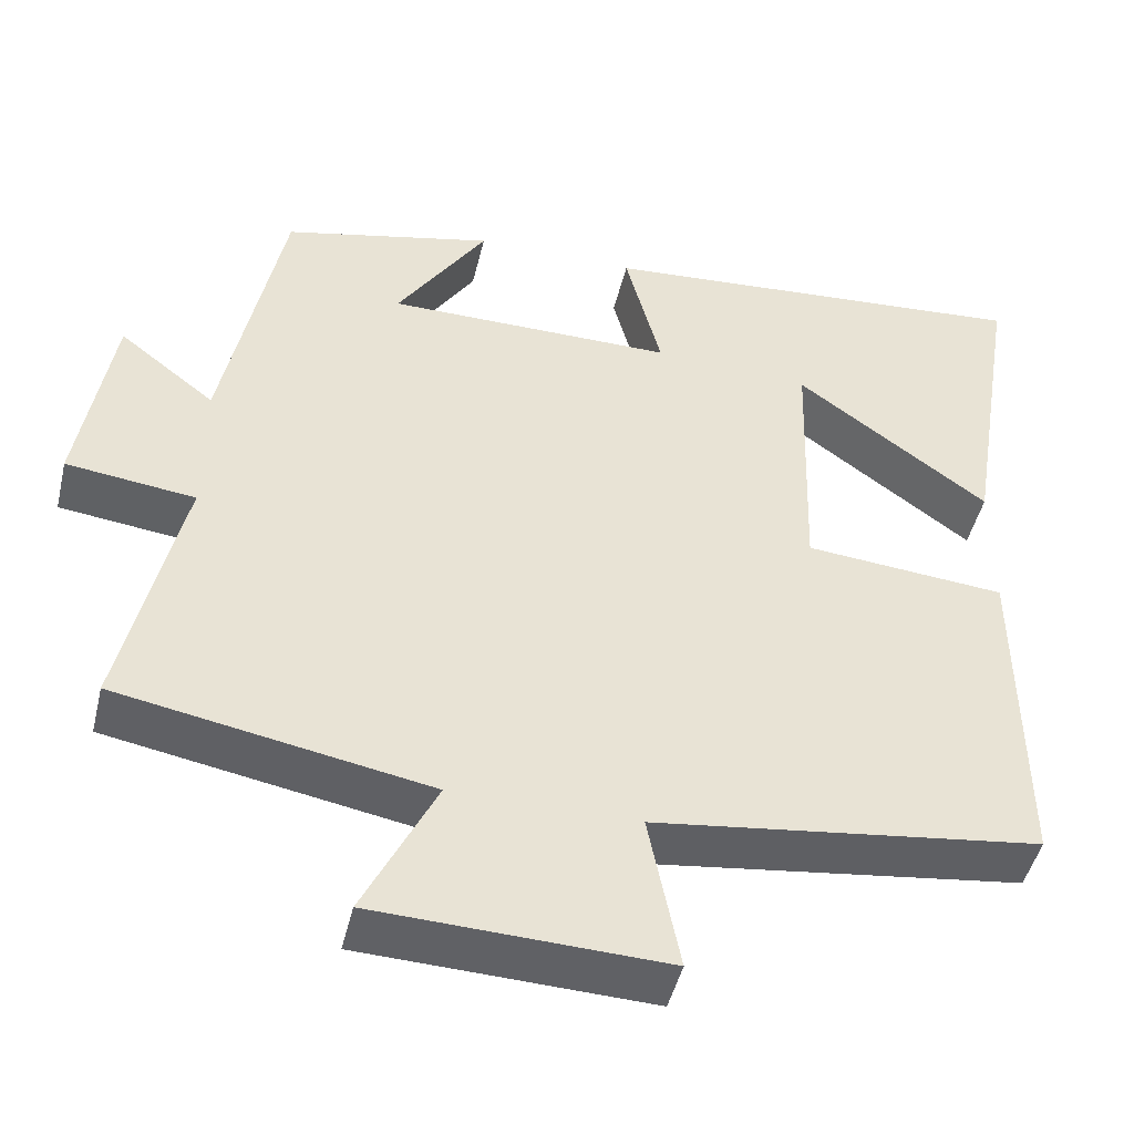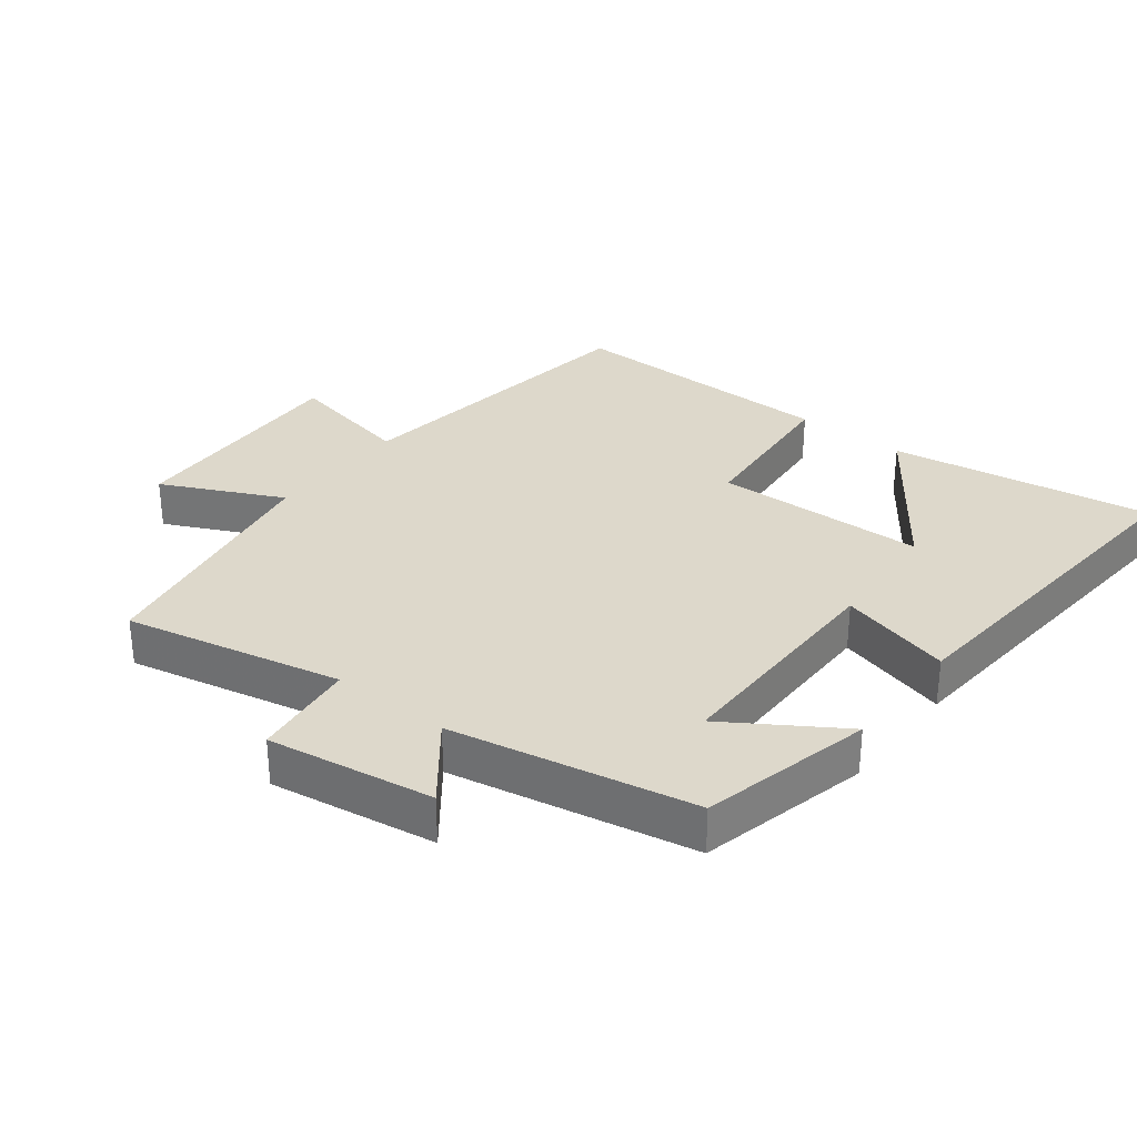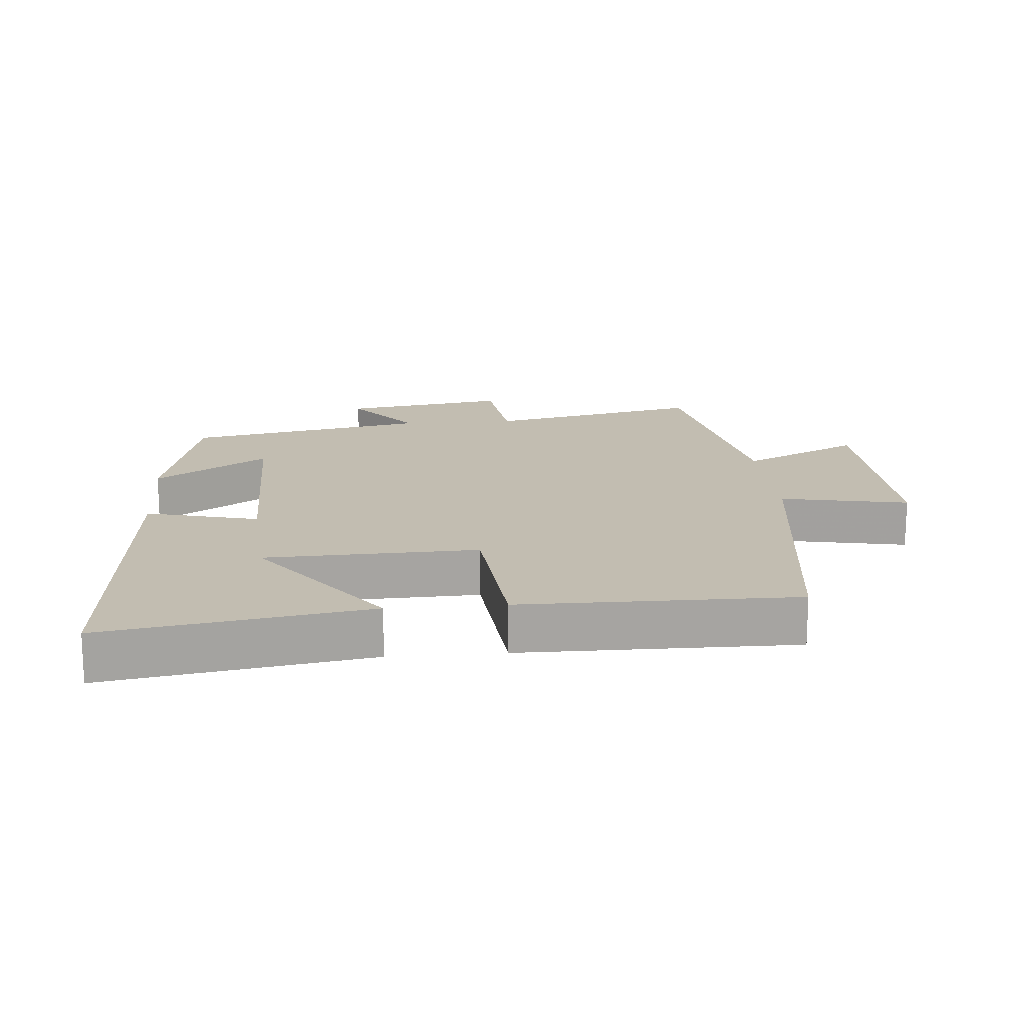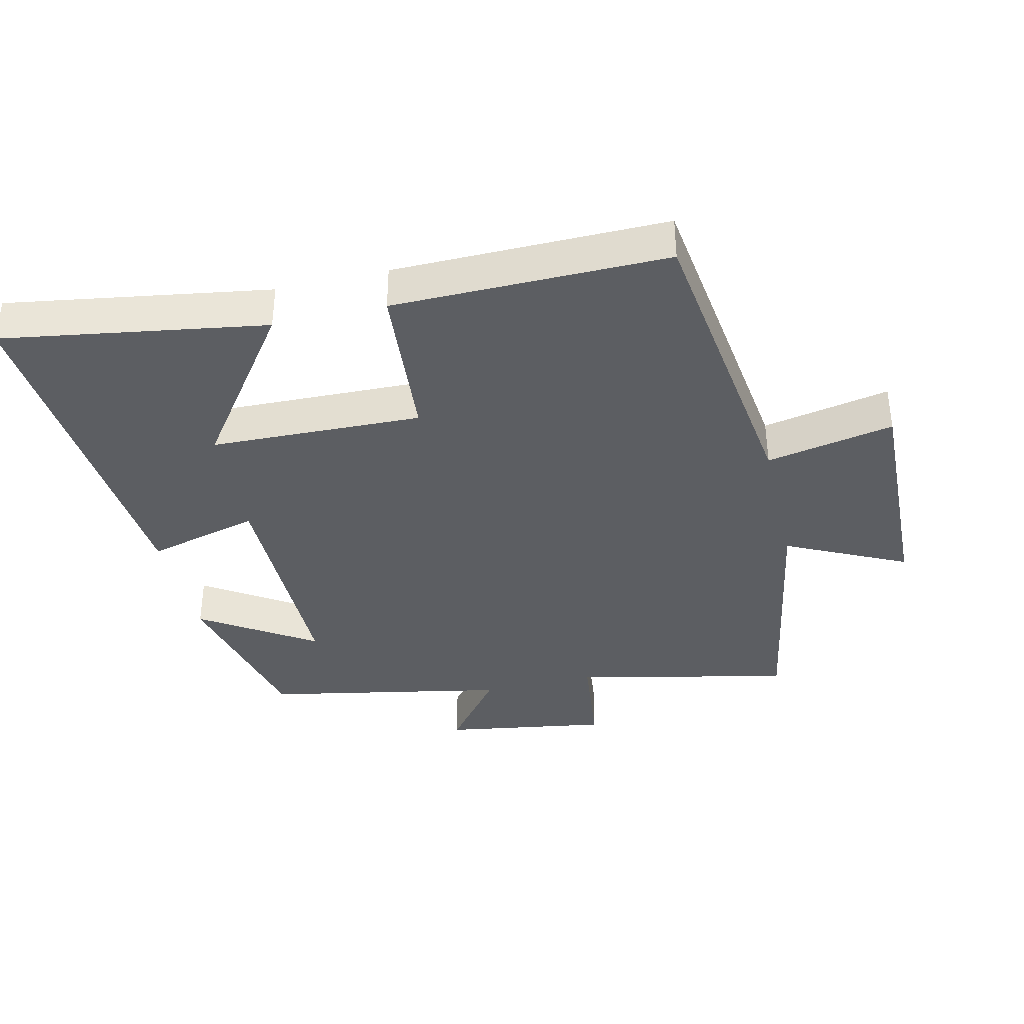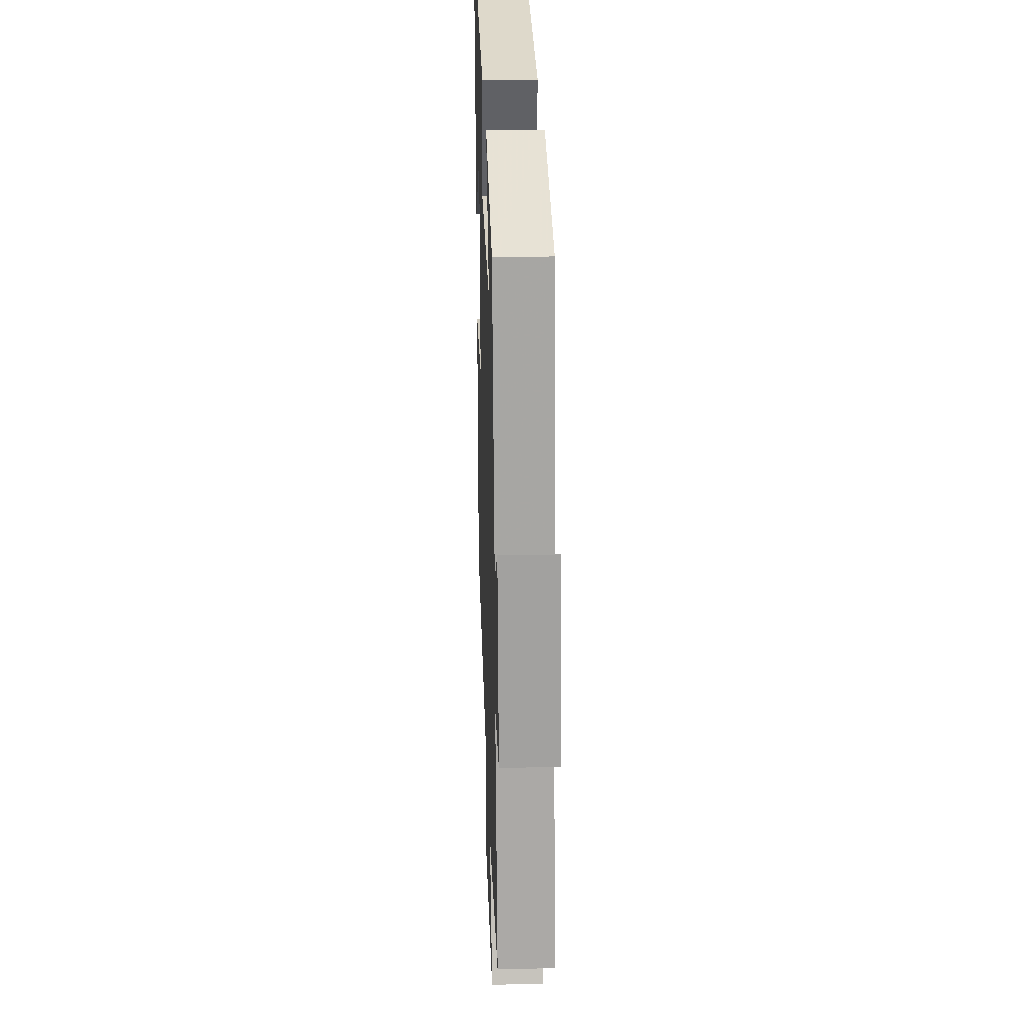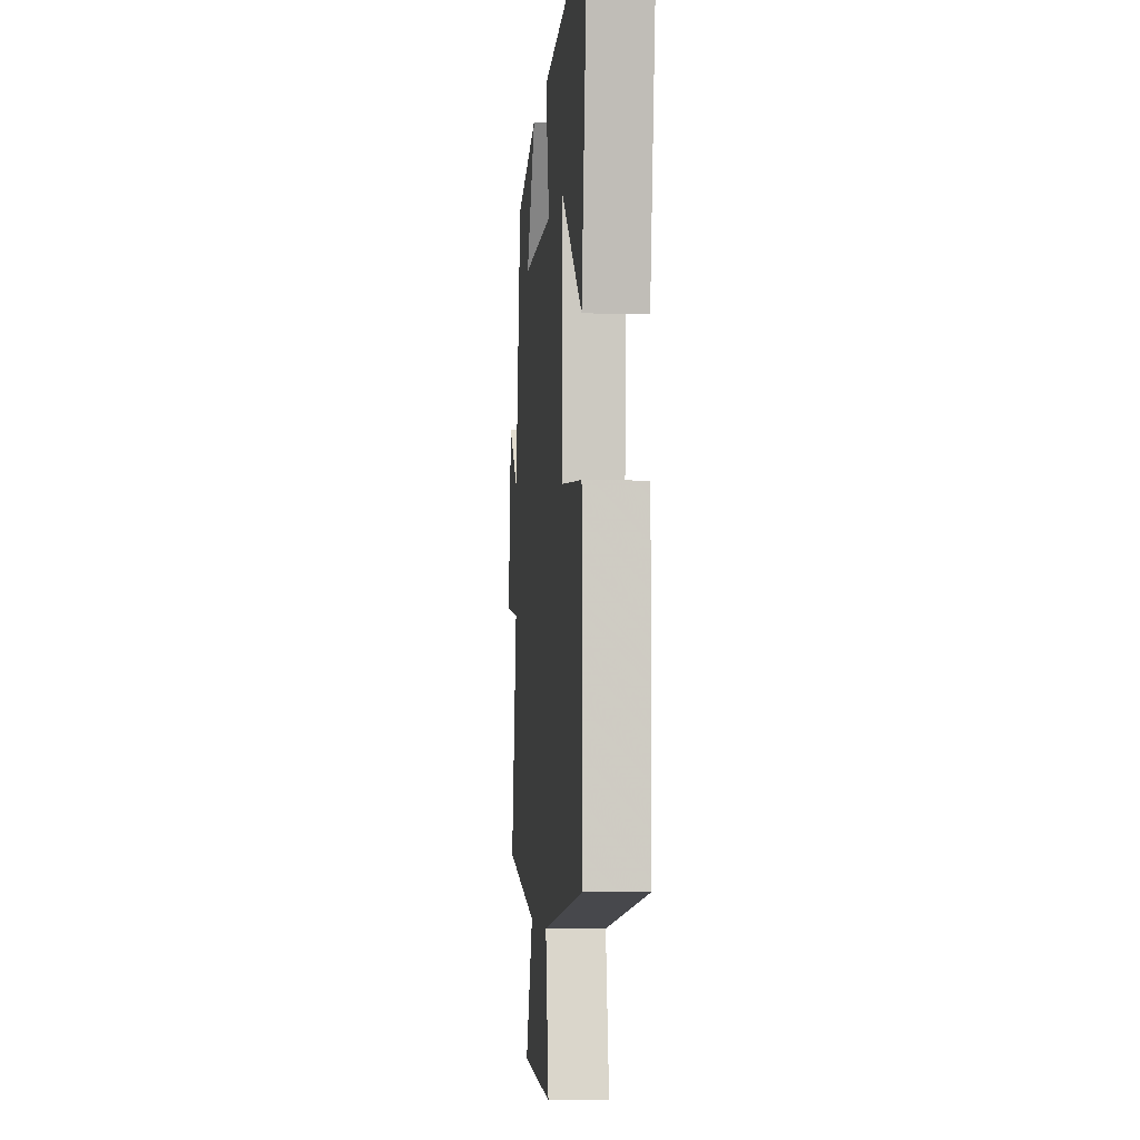
<metadata>
{"format":"obj","ext":"obj","renderer":"f3d","projection":"perspective","resolution":1024,"background":"white","views":[{"elev":-46.8,"azim":-13.4,"up":"+Z"},{"elev":31.5,"azim":-52.0,"up":"+Y"},{"elev":16.9,"azim":85.1,"up":"+Y"},{"elev":-37.7,"azim":103.3,"up":"+Y"},{"elev":27.1,"azim":-91.9,"up":"+Z"},{"elev":-4.1,"azim":85.1,"up":"+Z"}]}
</metadata>
<code>
v -0.572 0.07 -0.432
v -0.5 0.07 -0.105
v -0.657 0.07 -0.086
v -0.617 0.07 0.164
v -0.5 0.07 0.073
v -0.428 0.07 0.439
v -0.17 0.07 0.5
v -0.28 0.07 0.33
v 0.072 0.07 0.33
v 0.028 0.07 0.5
v 0.564 0.07 0.543
v 0.5 0.07 0.147
v 0.265 0.07 0.318
v 0.255 0.07 -0.002
v 0.5 0.07 -0.023
v 0.503 0.07 -0.437
v 0.033 0.07 -0.5
v 0.071 0.07 -0.693
v -0.281 0.07 -0.681
v -0.193 0.07 -0.5
v -0.572 0 -0.432
v -0.5 0 -0.105
v -0.657 0 -0.086
v -0.617 0 0.164
v -0.5 0 0.073
v -0.428 0 0.439
v -0.17 0 0.5
v -0.28 0 0.33
v 0.072 0 0.33
v 0.028 0 0.5
v 0.564 0 0.543
v 0.5 0 0.147
v 0.265 0 0.318
v 0.255 0 -0.002
v 0.5 0 -0.023
v 0.503 0 -0.437
v 0.033 0 -0.5
v 0.071 0 -0.693
v -0.281 0 -0.681
v -0.193 0 -0.5
f 17 18 19 20
f 20 1 2
f 17 20 2
f 16 17 2
f 15 16 2
f 14 15 2
f 13 14 2 3
f 10 11 12 13
f 9 10 13
f 8 9 13
f 5 6 7 8
f 5 8 13
f 3 4 5
f 3 5 13
f 40 39 38 37
f 22 21 40
f 22 40 37
f 22 37 36
f 22 36 35
f 22 35 34
f 23 22 34 33
f 33 32 31 30
f 33 30 29
f 33 29 28
f 28 27 26 25
f 33 28 25
f 25 24 23
f 33 25 23
f 1 21 22 2
f 2 22 23 3
f 3 23 24 4
f 4 24 25 5
f 5 25 26 6
f 6 26 27 7
f 7 27 28 8
f 8 28 29 9
f 9 29 30 10
f 10 30 31 11
f 11 31 32 12
f 12 32 33 13
f 13 33 34 14
f 14 34 35 15
f 15 35 36 16
f 16 36 37 17
f 17 37 38 18
f 18 38 39 19
f 19 39 40 20
f 20 40 21 1

</code>
